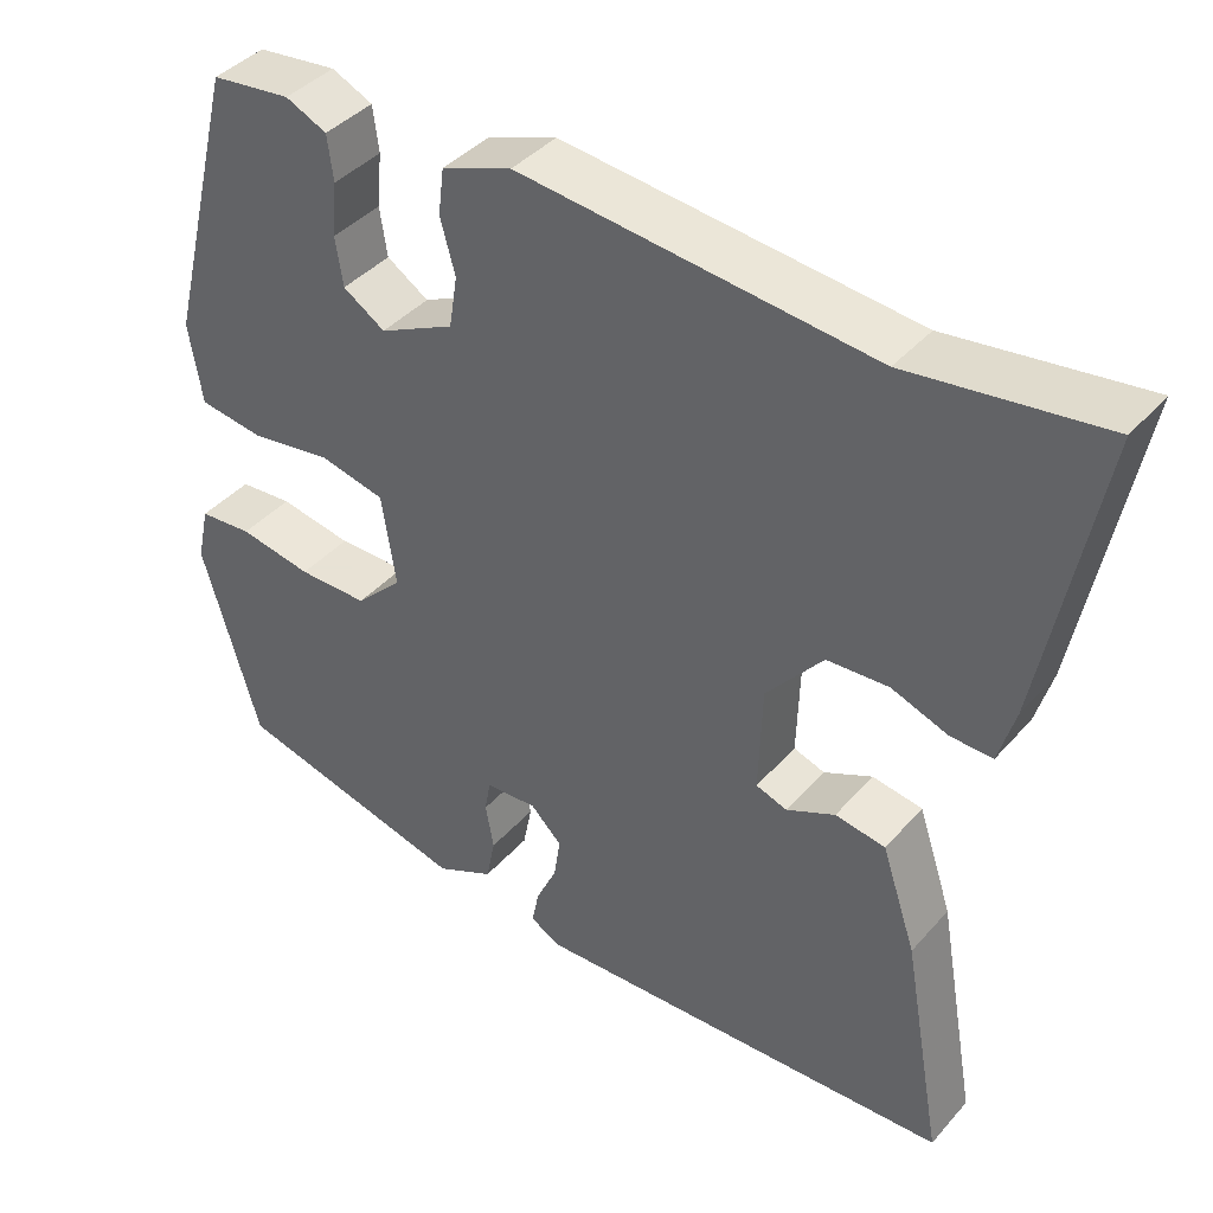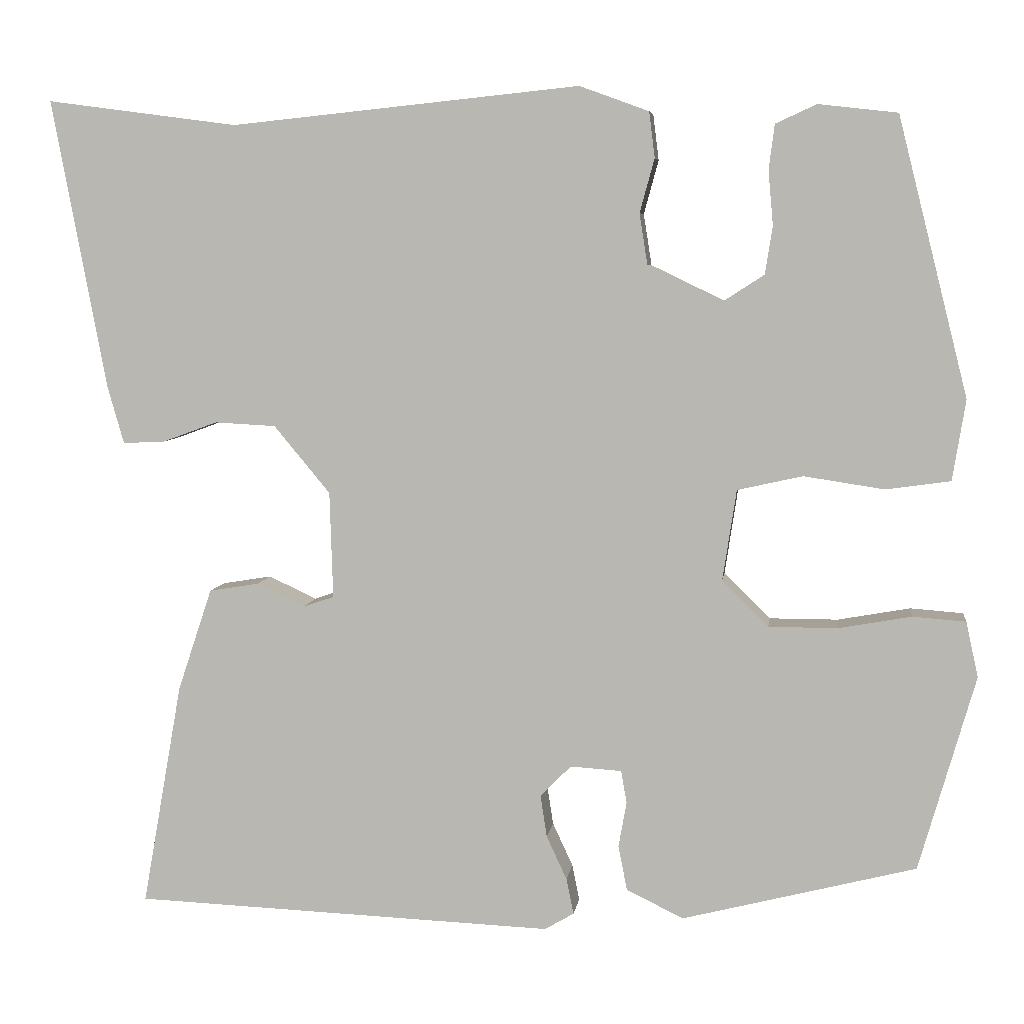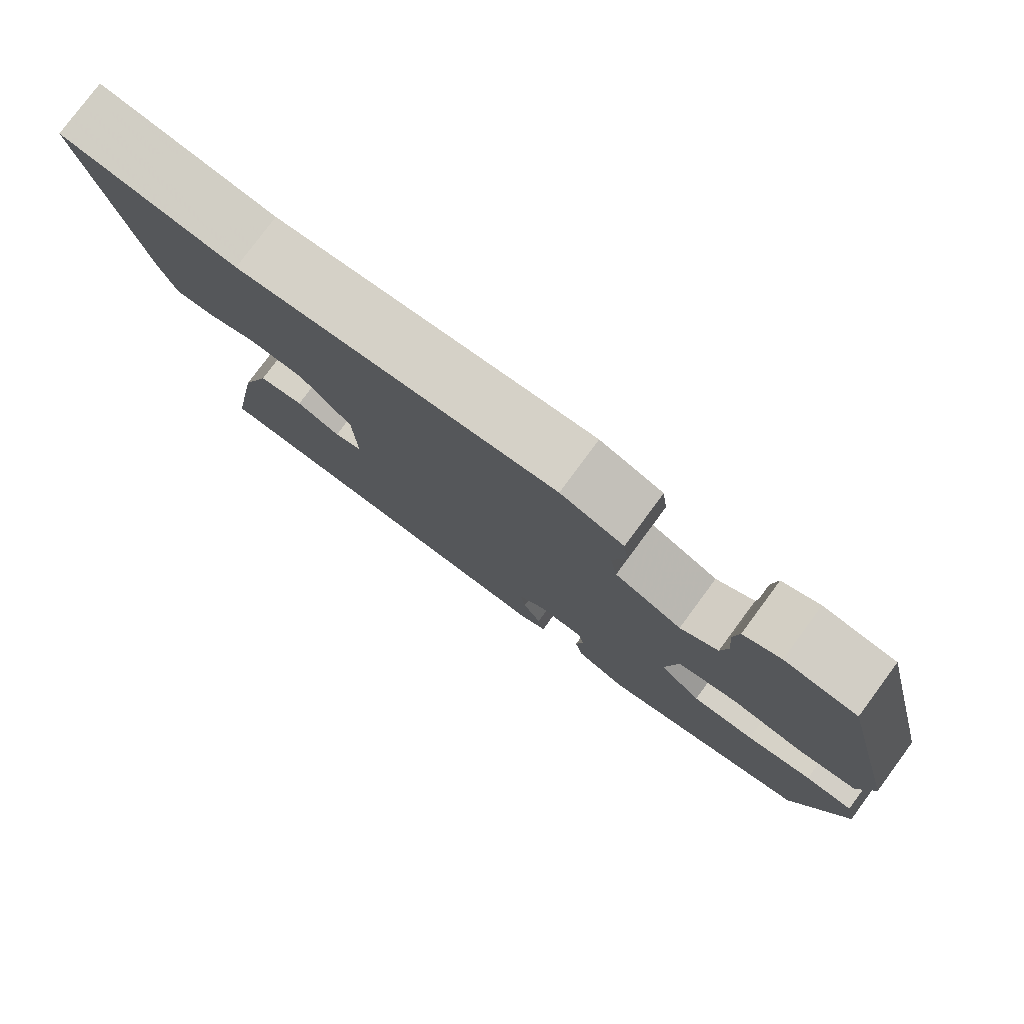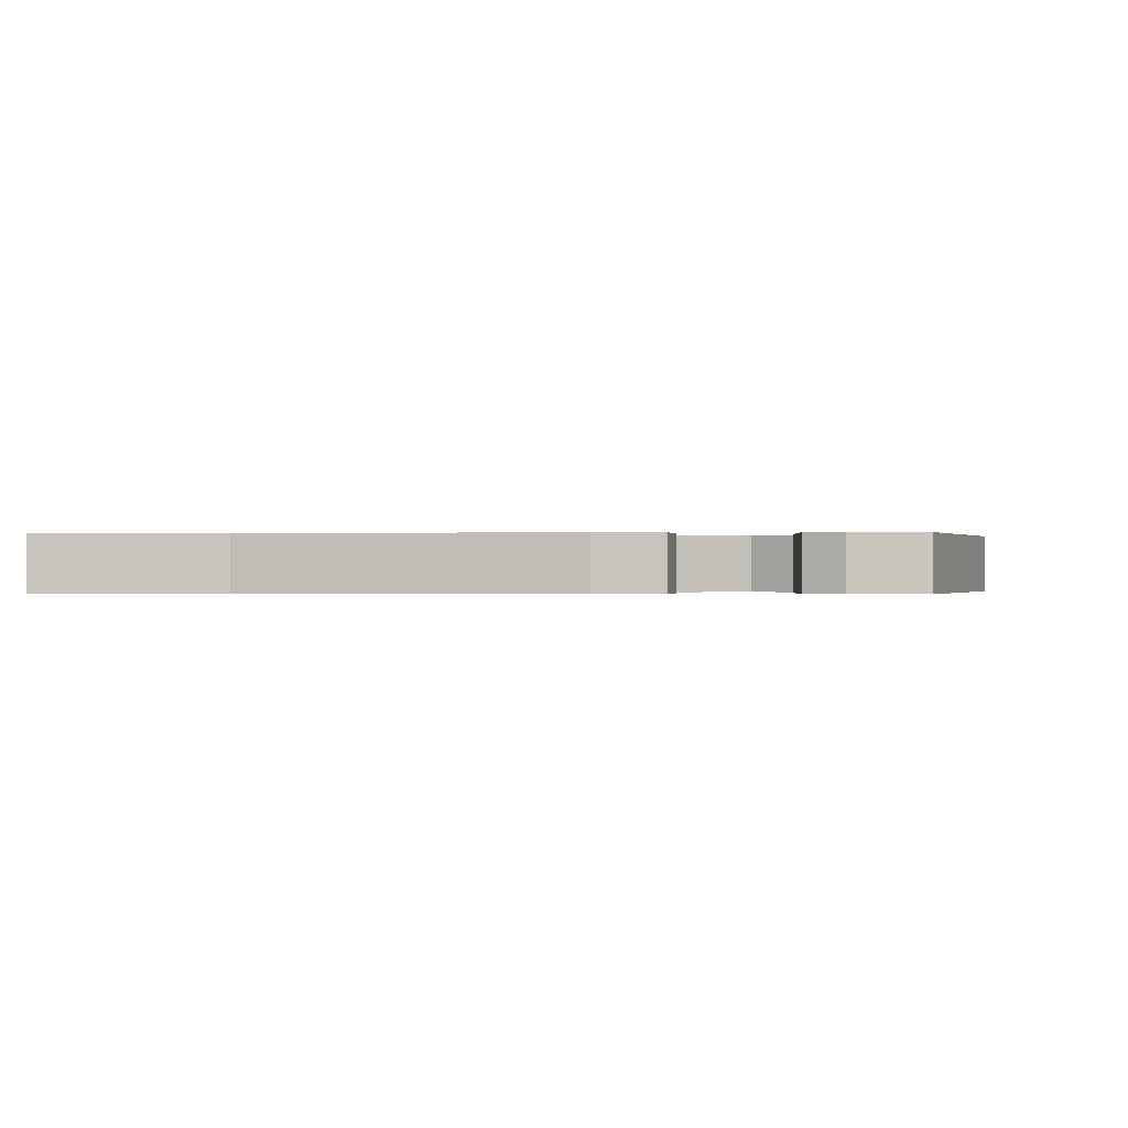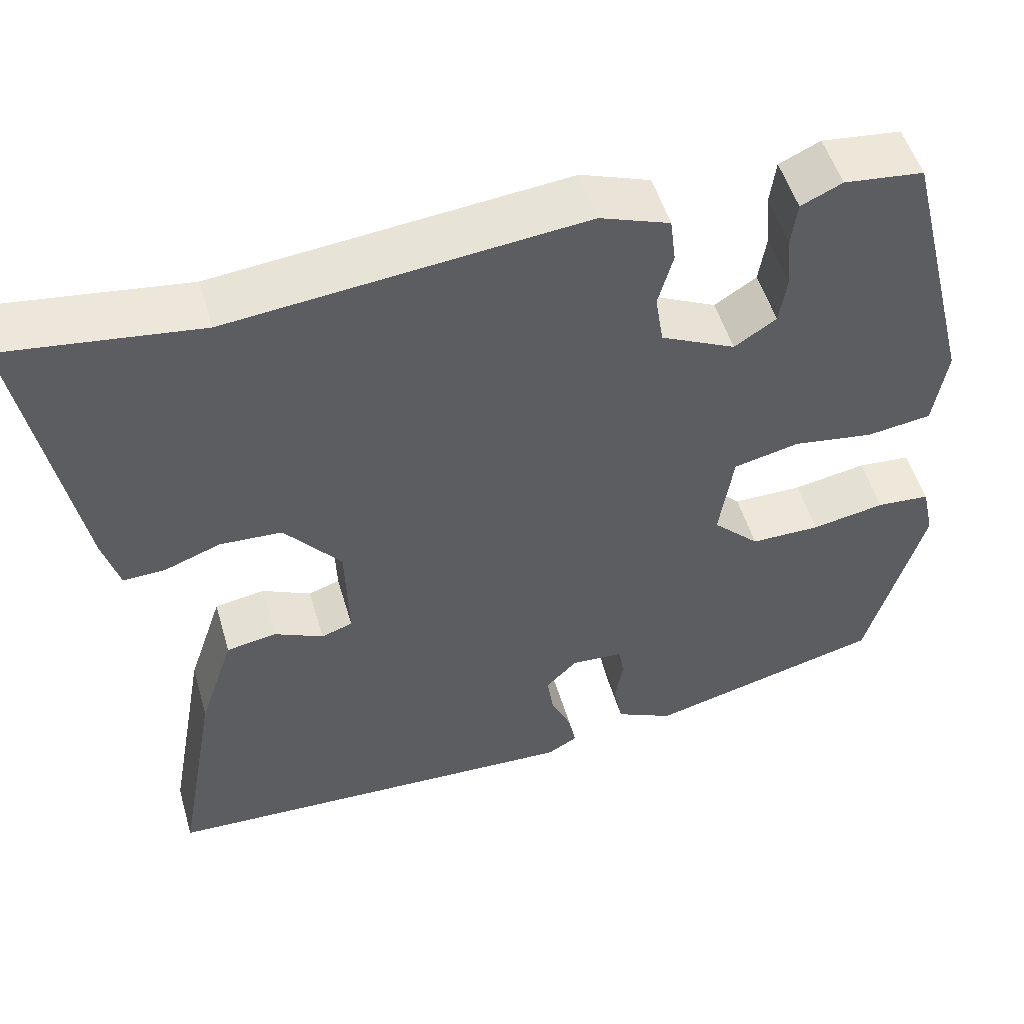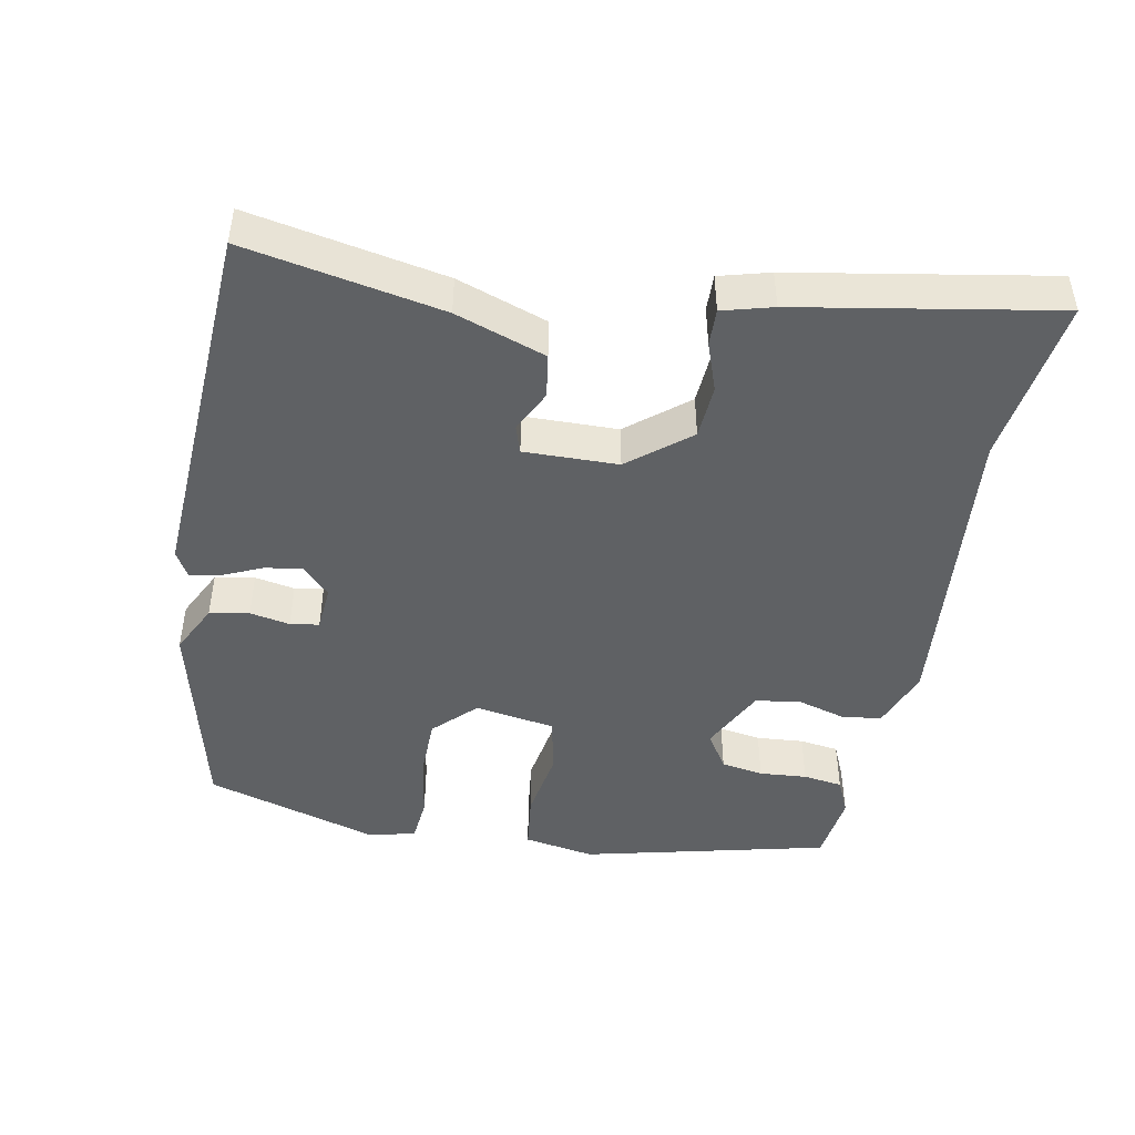
<metadata>
{"format":"obj","ext":"obj","renderer":"f3d","projection":"perspective","resolution":1024,"background":"white","views":[{"elev":40.6,"azim":-143.0,"up":"+Z"},{"elev":6.1,"azim":7.4,"up":"+Z"},{"elev":79.2,"azim":36.5,"up":"+Z"},{"elev":-0.1,"azim":6.1,"up":"+Y"},{"elev":51.7,"azim":-16.2,"up":"+Z"},{"elev":-46.2,"azim":-101.5,"up":"+Y"}]}
</metadata>
<code>
v -0.605 0.07 0.514
v -0.371 0.07 0.483
v 0.057 0.07 0.527
v 0.142 0.07 0.496
v 0.149 0.07 0.44
v 0.131 0.07 0.374
v 0.141 0.07 0.311
v 0.232 0.07 0.267
v 0.283 0.07 0.3
v 0.292 0.07 0.359
v 0.286 0.07 0.425
v 0.293 0.07 0.48
v 0.343 0.07 0.503
v 0.44 0.07 0.492
v 0.526 0.07 0.151
v 0.51 0.07 0.052
v 0.431 0.07 0.041
v 0.332 0.07 0.056
v 0.252 0.07 0.038
v 0.235 0.07 -0.074
v 0.292 0.07 -0.13
v 0.377 0.07 -0.13
v 0.466 0.07 -0.114
v 0.531 0.07 -0.119
v 0.546 0.07 -0.187
v 0.477 0.07 -0.427
v 0.19 0.07 -0.5
v 0.12 0.07 -0.466
v 0.109 0.07 -0.411
v 0.119 0.07 -0.355
v 0.112 0.07 -0.315
v 0.049 0.07 -0.311
v 0.011 0.07 -0.349
v 0.019 0.07 -0.401
v 0.044 0.07 -0.455
v 0.053 0.07 -0.499
v 0.017 0.07 -0.52
v -0.5 0.07 -0.499
v -0.451 0.07 -0.224
v -0.409 0.07 -0.098
v -0.348 0.07 -0.088
v -0.289 0.07 -0.116
v -0.251 0.07 -0.103
v -0.255 0.07 0.028
v -0.324 0.07 0.111
v -0.399 0.07 0.115
v -0.467 0.07 0.09
v -0.518 0.07 0.088
v -0.538 0.07 0.158
v -0.605 0 0.514
v -0.371 0 0.483
v 0.057 0 0.527
v 0.142 0 0.496
v 0.149 0 0.44
v 0.131 0 0.374
v 0.141 0 0.311
v 0.232 0 0.267
v 0.283 0 0.3
v 0.292 0 0.359
v 0.286 0 0.425
v 0.293 0 0.48
v 0.343 0 0.503
v 0.44 0 0.492
v 0.526 0 0.151
v 0.51 0 0.052
v 0.431 0 0.041
v 0.332 0 0.056
v 0.252 0 0.038
v 0.235 0 -0.074
v 0.292 0 -0.13
v 0.377 0 -0.13
v 0.466 0 -0.114
v 0.531 0 -0.119
v 0.546 0 -0.187
v 0.477 0 -0.427
v 0.19 0 -0.5
v 0.12 0 -0.466
v 0.109 0 -0.411
v 0.119 0 -0.355
v 0.112 0 -0.315
v 0.049 0 -0.311
v 0.011 0 -0.349
v 0.019 0 -0.401
v 0.044 0 -0.455
v 0.053 0 -0.499
v 0.017 0 -0.52
v -0.5 0 -0.499
v -0.451 0 -0.224
v -0.409 0 -0.098
v -0.348 0 -0.088
v -0.289 0 -0.116
v -0.251 0 -0.103
v -0.255 0 0.028
v -0.324 0 0.111
v -0.399 0 0.115
v -0.467 0 0.09
v -0.518 0 0.088
v -0.538 0 0.158
f 49 1 2
f 48 49 2
f 47 48 2
f 46 47 2
f 4 5 6
f 3 4 6
f 2 3 6
f 46 2 6
f 45 46 6
f 44 45 6 7
f 43 44 7 8
f 40 41 42
f 39 40 42
f 38 39 42
f 37 38 42
f 36 37 42
f 35 36 42
f 34 35 42
f 33 34 42 43
f 43 8 9
f 33 43 9
f 32 33 9
f 28 29 30
f 27 28 30
f 26 27 30
f 25 26 30
f 24 25 30
f 23 24 30
f 22 23 30
f 21 22 30 31
f 20 21 31 32
f 16 17 18
f 15 16 18
f 14 15 18
f 13 14 18
f 12 13 18
f 11 12 18
f 10 11 18
f 9 10 18 19
f 9 19 20 32
f 51 50 98
f 51 98 97
f 51 97 96
f 51 96 95
f 55 54 53
f 55 53 52
f 55 52 51
f 55 51 95
f 55 95 94
f 56 55 94 93
f 57 56 93 92
f 91 90 89
f 91 89 88
f 91 88 87
f 91 87 86
f 91 86 85
f 91 85 84
f 91 84 83
f 92 91 83 82
f 58 57 92
f 58 92 82
f 58 82 81
f 79 78 77
f 79 77 76
f 79 76 75
f 79 75 74
f 79 74 73
f 79 73 72
f 79 72 71
f 80 79 71 70
f 81 80 70 69
f 67 66 65
f 67 65 64
f 67 64 63
f 67 63 62
f 67 62 61
f 67 61 60
f 67 60 59
f 68 67 59 58
f 81 69 68 58
f 1 50 51 2
f 2 51 52 3
f 3 52 53 4
f 4 53 54 5
f 5 54 55 6
f 6 55 56 7
f 7 56 57 8
f 8 57 58 9
f 9 58 59 10
f 10 59 60 11
f 11 60 61 12
f 12 61 62 13
f 13 62 63 14
f 14 63 64 15
f 15 64 65 16
f 16 65 66 17
f 17 66 67 18
f 18 67 68 19
f 19 68 69 20
f 20 69 70 21
f 21 70 71 22
f 22 71 72 23
f 23 72 73 24
f 24 73 74 25
f 25 74 75 26
f 26 75 76 27
f 27 76 77 28
f 28 77 78 29
f 29 78 79 30
f 30 79 80 31
f 31 80 81 32
f 32 81 82 33
f 33 82 83 34
f 34 83 84 35
f 35 84 85 36
f 36 85 86 37
f 37 86 87 38
f 38 87 88 39
f 39 88 89 40
f 40 89 90 41
f 41 90 91 42
f 42 91 92 43
f 43 92 93 44
f 44 93 94 45
f 45 94 95 46
f 46 95 96 47
f 47 96 97 48
f 48 97 98 49
f 49 98 50 1

</code>
